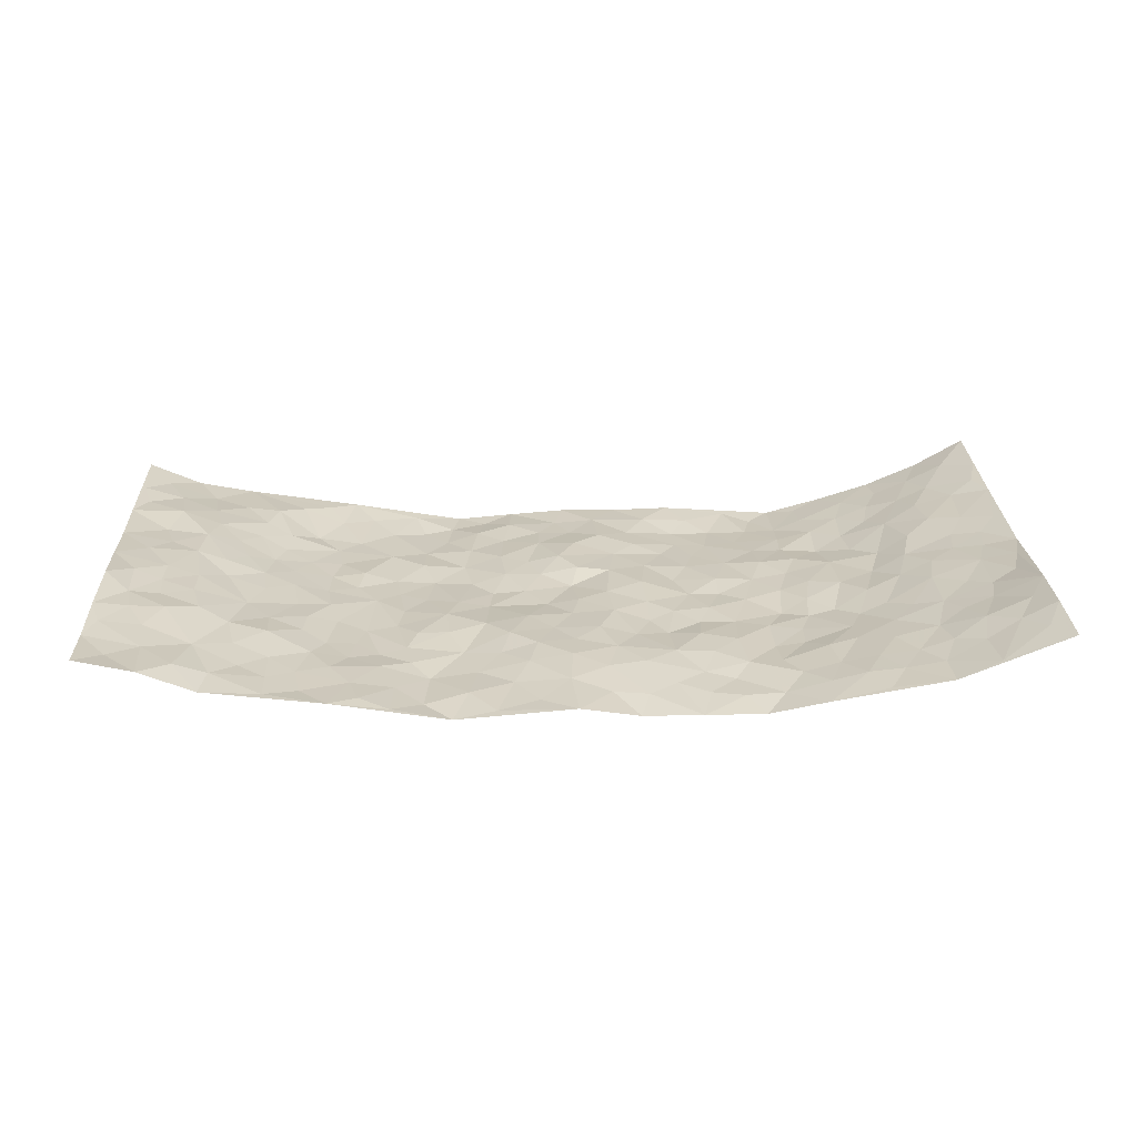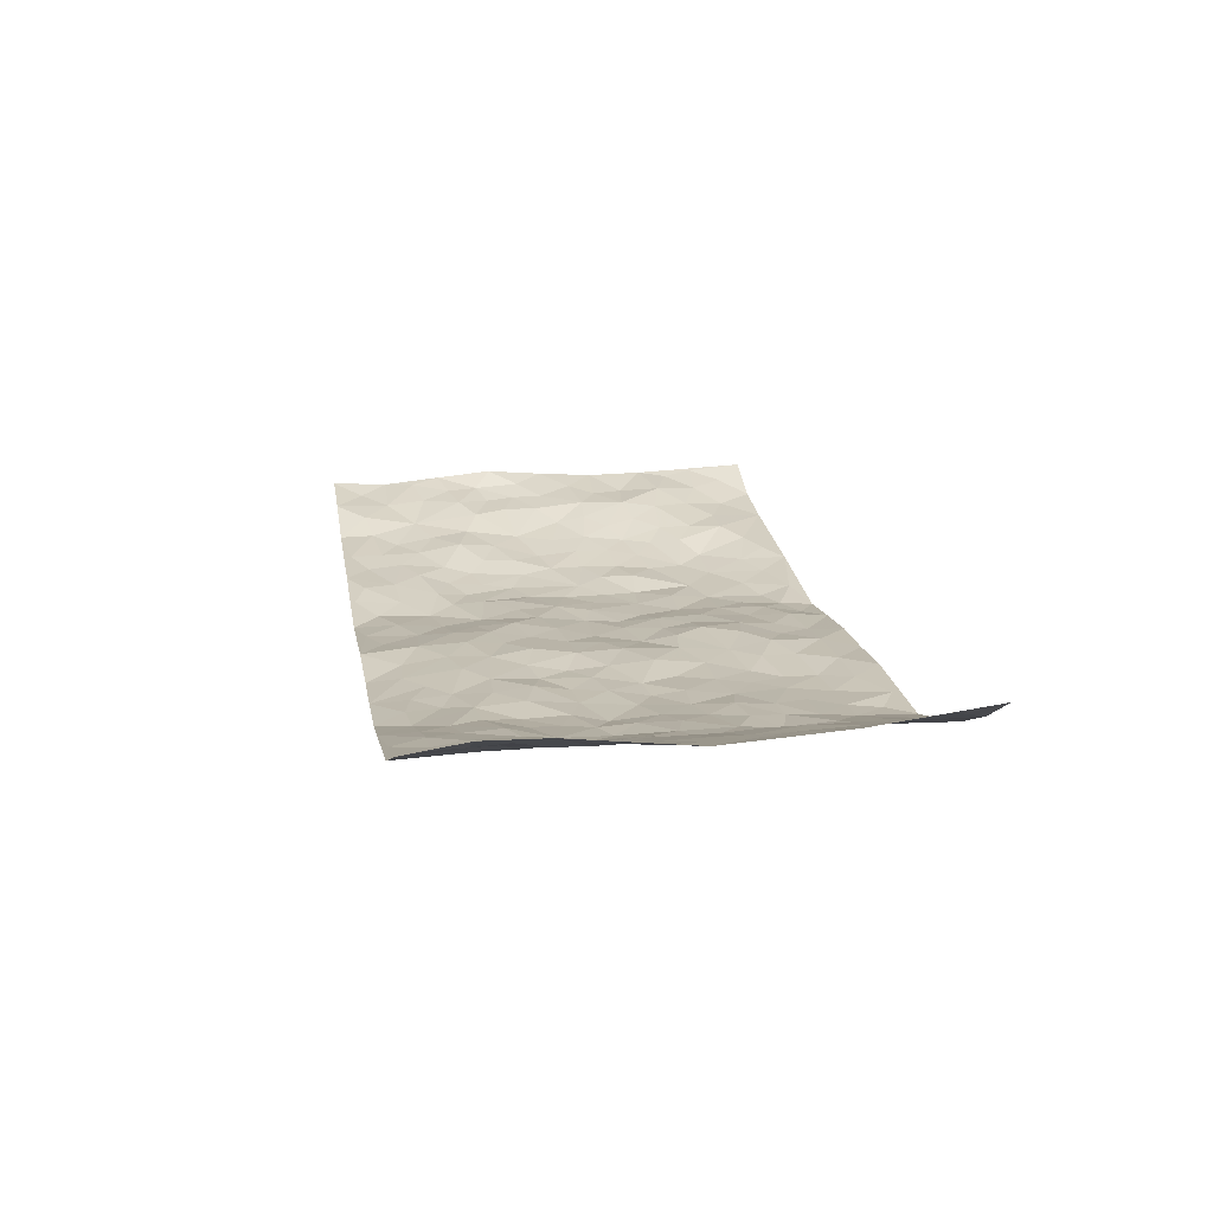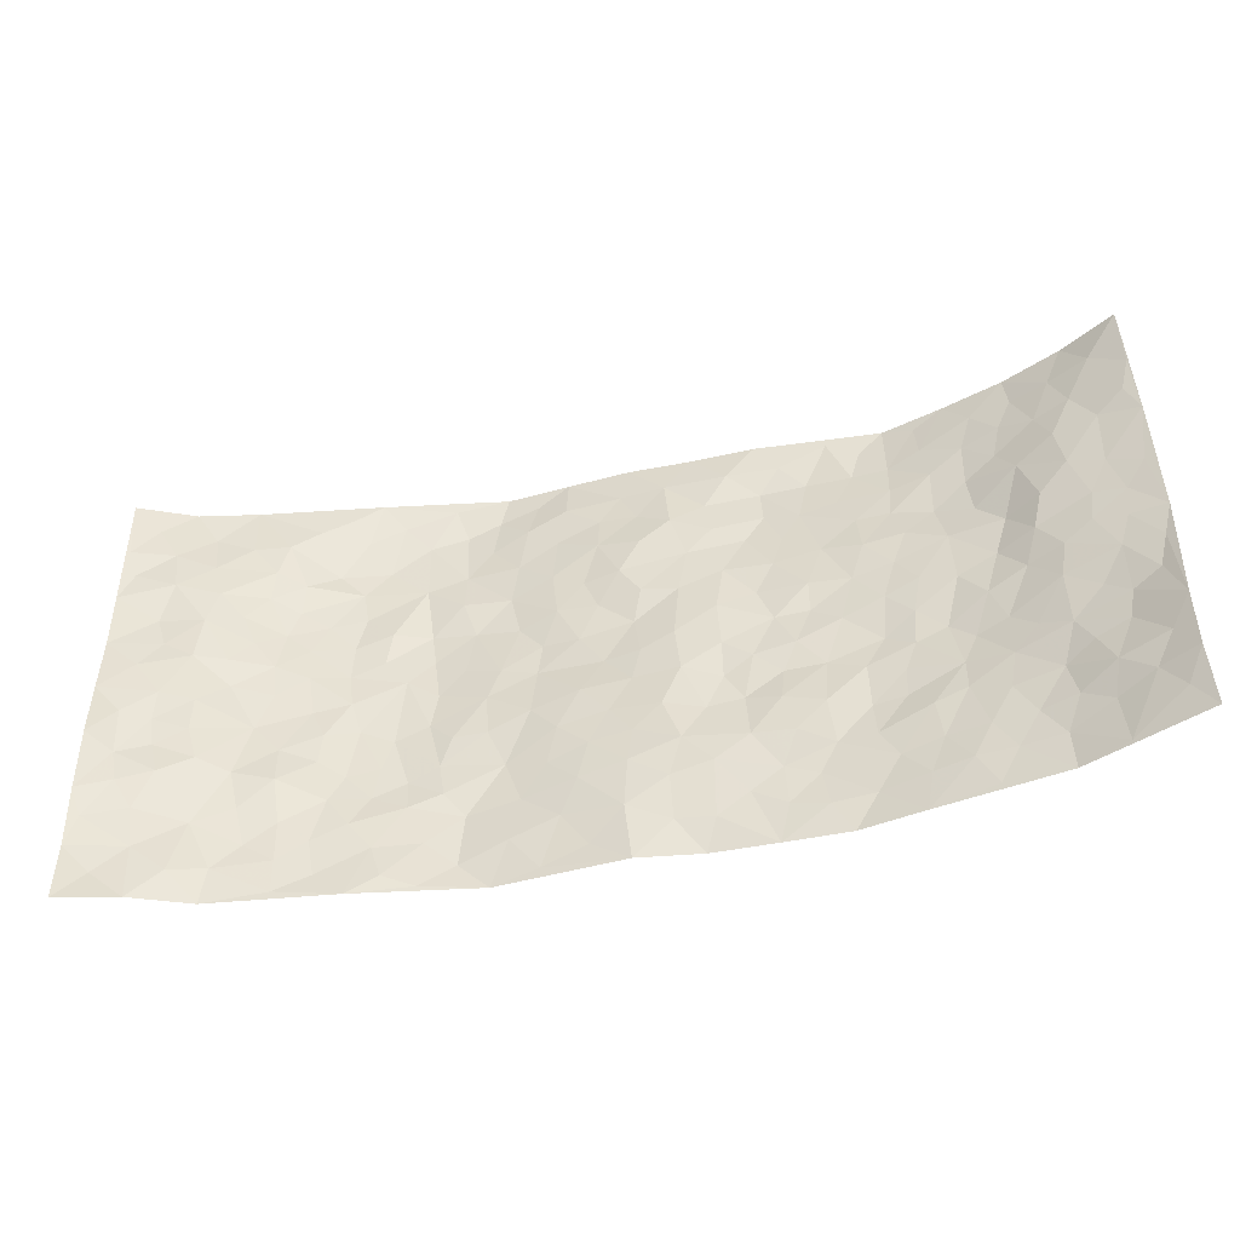
<metadata>
{"format":"obj","ext":"obj","renderer":"f3d","projection":"perspective","resolution":1024,"background":"white","views":[{"elev":24.4,"azim":-2.1,"up":"+Z"},{"elev":16.6,"azim":80.2,"up":"+Z"},{"elev":-47.2,"azim":13.0,"up":"+Y"}]}
</metadata>
<code>
v -0.9683 0.0004042 0.08924
v -0.9677 0.9968 0.09772
v 0.9649 0.003123 0.1065
v 0.9519 0.9986 0.1313
v -0.7894 0.3916 0.05234
v -0.9687 0.4985 0.09408
v -0.8508 0.3567 0.06015
v 0.001064 0.001749 -0.03502
v -0.969 0.2495 0.09353
v -0.9141 0.3371 0.07703
v -0.7339 0.002243 0.01525
v -0.9713 0.1249 0.08113
v -0.7074 0.2924 0.02373
v -0.8483 0.001099 0.06167
v -0.8328 0.2876 0.06334
v -0.4887 0.002143 -0.01442
v -0.9496 0.1873 0.08236
v -0.2938 0.1678 -0.05127
v -0.77 0.3211 0.04722
v -0.8563 0.1195 0.0569
v -0.9164 0.06267 0.06864
v -0.789 0.06395 0.04601
v -0.6714 0.1272 0.007903
v -0.7219 0.07505 0.01925
v -0.8672 0.2067 0.06239
v -0.9018 0.2693 0.07532
v -0.7663 0.177 0.0321
v -0.6899 0.2097 0.01691
v -0.8561 0.4871 0.06551
v -0.964 0.3741 0.106
v -0.7327 0.9956 0.02645
v -0.5357 0.2225 -0.01274
v 0.2617 0.1583 -0.04011
v -0.9716 0.7474 0.08626
v -0.3682 0.3931 -0.04148
v -0.777 0.7513 0.04808
v -0.7949 0.8294 0.04791
v -0.5813 0.4418 -0.008852
v -0.6004 0.605 -0.00575
v -0.4895 0.9969 -0.01153
v -0.949 0.6853 0.07988
v -0.6599 0.5616 0.01074
v -0.393 0.7533 -0.04072
v -0.5097 0.2798 -0.0224
v -0.4599 0.2251 -0.02865
v -0.4941 0.1624 -0.01642
v -0.4493 0.6359 -0.02722
v -0.3685 0.5595 -0.04566
v 0.1665 0.4739 -0.03135
v -0.3337 0.2215 -0.04084
v -0.211 0.6107 -0.04799
v -0.3777 0.6289 -0.04642
v -0.3029 0.05801 -0.04994
v -0.6276 0.7095 -0.0004494
v -0.3948 0.1946 -0.0332
v -0.8645 0.6165 0.0641
v -0.03777 0.3484 -0.0289
v 0.05808 0.3398 -0.02323
v 0.2995 0.4512 -0.03632
v -0.09512 0.5517 -0.03793
v -0.1653 0.5562 -0.04573
v 0.09261 0.6304 -0.02599
v -0.6306 0.3457 0.007148
v -0.7433 0.5728 0.03853
v -0.9439 0.8082 0.08091
v -0.5586 0.1294 -0.009112
v -0.367 0.01261 -0.0348
v -0.7879 0.4651 0.0521
v -0.6154 0.1725 0.002355
v -0.6129 0.01866 0.0001581
v -0.2453 0.002357 -0.05509
v -0.614 0.08858 0.0008281
v -0.5458 0.05345 -0.01235
v -0.4299 0.03775 -0.02177
v -0.4501 0.1043 -0.02301
v -0.885 0.6846 0.06332
v -0.962 0.8721 0.08942
v -0.7334 0.5082 0.02941
v -0.0007687 0.9979 -0.03375
v -0.7956 0.6739 0.05625
v -0.5604 0.3148 -0.007202
v -0.5128 0.4607 -0.02019
v 0.007024 0.5719 -0.03686
v -0.04897 0.483 -0.03822
v 0.003795 0.42 -0.0299
v -0.1237 0.1285 -0.04069
v -0.5704 0.6693 -0.01417
v -0.9067 0.5609 0.07493
v -0.7283 0.6898 0.03235
v -0.4496 0.2969 -0.03282
v -0.6272 0.2672 0.01501
v -0.5032 0.6877 -0.02784
v -0.1731 0.4852 -0.04283
v -0.263 0.4366 -0.03504
v -0.6472 0.6481 0.003114
v -0.01043 0.117 -0.02812
v -0.4165 0.51 -0.03609
v -0.3438 0.2885 -0.03998
v -0.2411 0.5041 -0.03968
v -0.1806 0.3826 -0.03216
v -0.9709 0.6228 0.08474
v -0.702 0.6218 0.02408
v -0.8055 0.5784 0.05805
v -0.3623 0.1106 -0.03876
v -0.5225 0.5325 -0.02202
v -0.6811 0.4054 0.01335
v -0.1303 0.3246 -0.02604
v -0.1491 0.25 -0.03517
v -0.5193 0.611 -0.02436
v 0.1086 0.729 -0.0306
v -0.003158 0.2149 -0.02217
v -0.0728 0.2734 -0.02417
v 0.005188 0.2885 -0.02577
v -0.4307 0.3637 -0.03798
v -0.196 0.1846 -0.04638
v -0.6525 0.4872 0.008455
v -0.5553 0.3809 -0.008592
v -0.493 0.3914 -0.02715
v -0.3087 0.5242 -0.04389
v -0.2592 0.3508 -0.03689
v -0.3563 0.4669 -0.04284
v -0.2259 0.272 -0.04568
v -0.09063 0.4119 -0.02998
v -0.5941 0.5308 -0.004576
v -0.09209 0.1984 -0.02878
v -0.2136 0.0938 -0.04354
v -0.3996 0.2581 -0.03993
v -0.9171 0.4365 0.08271
v -0.8594 0.4197 0.06378
v 0.0931 0.4229 -0.02508
v 0.21 0.2381 -0.03051
v 0.08312 0.5172 -0.02499
v 0.01985 0.4884 -0.0295
v 0.1668 0.3931 -0.03738
v 0.7843 0.4967 0.04573
v 0.2213 0.4337 -0.03491
v 0.2679 0.3141 -0.03035
v 0.1615 0.5673 -0.02599
v 0.1226 0.9984 -0.0353
v -0.2944 0.6195 -0.04772
v 0.4264 0.8799 -0.04687
v 0.4927 0.9982 -0.04846
v -0.2159 0.7803 -0.04098
v -0.05886 0.8635 -0.03367
v -0.3227 0.3488 -0.03554
v -0.4604 0.5655 -0.03016
v -0.07323 0.05302 -0.04086
v -0.1578 0.02251 -0.04719
v 0.123 0.00406 -0.05463
v 0.01341 0.8594 -0.03266
v -0.01733 0.6993 -0.01966
v 0.4243 0.1969 -0.03596
v 0.3438 0.2902 -0.03229
v 0.594 0.5265 -0.01654
v 0.5272 0.5469 -0.02218
v 0.458 0.1357 -0.03158
v 0.5241 0.2282 -0.0182
v 0.4173 0.3617 -0.03871
v 0.02261 0.64 -0.02177
v -0.0594 0.6275 -0.03225
v -0.1478 0.7293 -0.03318
v -0.08704 0.6929 -0.03132
v -0.06078 0.7908 -0.02838
v -0.1373 0.6327 -0.03348
v 0.02065 0.7746 -0.02166
v 0.2461 0.9984 -0.0315
v -0.01921 0.926 -0.03639
v -0.271 0.8453 -0.0489
v -0.201 0.8793 -0.04003
v -0.318 0.78 -0.04686
v -0.2459 0.9971 -0.05242
v -0.2292 0.6957 -0.04528
v -0.3197 0.6995 -0.03992
v -0.1409 0.8289 -0.03888
v -0.1233 0.9972 -0.04233
v 0.2183 0.7459 -0.04068
v 0.1743 0.6671 -0.03331
v 0.3285 0.5948 -0.03457
v 0.2624 0.5227 -0.03871
v 0.2672 0.6657 -0.03723
v 0.426 0.7442 -0.03621
v 0.3572 0.6831 -0.03695
v 0.2867 0.7332 -0.04075
v 0.06828 0.9288 -0.03097
v 0.07904 0.823 -0.02424
v 0.1455 0.8577 -0.03419
v 0.2505 0.8736 -0.04627
v 0.3226 0.7936 -0.04306
v 0.233 0.5953 -0.03837
v -0.8756 0.8656 0.06556
v -0.6797 0.8147 0.02195
v -0.8616 0.773 0.07089
v -0.8536 0.9962 0.04912
v -0.9152 0.938 0.07268
v -0.8078 0.9186 0.04024
v -0.7304 0.8831 0.03148
v -0.6045 0.9272 0.007926
v -0.6594 0.8837 0.02249
v -0.6856 0.7444 0.01888
v -0.5637 0.8133 -0.01853
v -0.6214 0.7798 0.003976
v -0.5132 0.8999 -0.01865
v -0.394 0.8774 -0.04089
v -0.5449 0.9584 -0.002205
v -0.4682 0.8154 -0.03445
v -0.4446 0.9353 -0.02803
v -0.3465 0.9715 -0.03761
v -0.5148 0.7599 -0.02725
v -0.3228 0.9005 -0.05054
v -0.2601 0.9293 -0.0516
v 0.1567 0.7848 -0.03137
v 0.2549 0.8043 -0.0439
v 0.1887 0.9332 -0.03308
v 0.3945 0.8122 -0.04266
v 0.3383 0.8809 -0.04934
v 0.3835 0.9824 -0.0423
v 0.2897 0.9375 -0.03941
v 0.4439 0.948 -0.04965
v 0.3831 0.4933 -0.03903
v 0.3276 0.5288 -0.04175
v 0.4863 0.6043 -0.02869
v 0.4338 0.6646 -0.0278
v 0.4082 0.588 -0.03494
v 0.3552 0.1907 -0.03556
v 0.4847 0.3347 -0.03435
v 0.4622 0.5224 -0.03186
v 0.3493 0.388 -0.04062
v -0.1254 0.9138 -0.03422
v -0.1843 0.9563 -0.04924
v 0.3225 0.1342 -0.04438
v 0.6133 0.01518 -0.007037
v 0.2022 0.3334 -0.03871
v 0.273 0.3849 -0.03988
v 0.5853 0.2481 -0.01317
v 0.7305 0.9992 0.02069
v 0.9584 0.2519 0.1191
v 0.4942 0.812 -0.03776
v 0.7161 0.4872 0.01714
v 0.4907 0.7466 -0.03545
v 0.9672 0.5 0.09297
v 0.6694 0.2944 0.003063
v 0.5121 0.4678 -0.02696
v 0.7732 0.3112 0.0371
v 0.5652 0.4158 -0.02912
v 0.4915 0.002389 -0.02941
v 0.0906 0.2521 -0.02519
v 0.5066 0.07746 -0.0221
v 0.1351 0.319 -0.03212
v 0.4194 0.2669 -0.04082
v 0.8648 0.2653 0.06863
v 0.6423 0.4618 -0.004672
v 0.5785 0.08262 -0.00678
v 0.4528 0.426 -0.04229
v 0.6107 0.3718 -0.01906
v 0.2886 0.2332 -0.0316
v 0.4814 0.2716 -0.03427
v 0.2661 0.07952 -0.04502
v 0.3701 0.00379 -0.05465
v 0.2464 0.003554 -0.05481
v 0.2023 0.1155 -0.04146
v 0.06853 0.1696 -0.02749
v 0.146 0.1897 -0.02823
v 0.6132 0.148 -0.003608
v 0.7706 0.4228 0.04017
v 0.7464 0.2217 0.02428
v 0.6517 0.08137 0.001324
v 0.67 0.3848 0.0002487
v 0.7163 0.3395 0.01702
v 0.8765 0.3263 0.07096
v 0.7404 0.5674 0.02932
v 0.6925 0.1463 0.008027
v 0.761 0.1507 0.02972
v 0.833 0.3676 0.05561
v 0.9293 0.3499 0.09201
v 0.876 0.4385 0.0723
v 0.5849 0.3131 -0.01977
v 0.8153 0.107 0.04913
v 0.3346 0.06426 -0.0445
v 0.4139 0.0699 -0.04289
v 0.07143 0.0784 -0.03949
v 0.1435 0.07316 -0.04276
v 0.9621 0.75 0.1063
v 0.7322 0.08009 0.01592
v 0.6555 0.2163 0.003016
v 0.9482 0.4249 0.09355
v 0.897 0.509 0.07513
v 0.802 0.2508 0.04884
v 0.5346 0.1488 -0.01843
v 0.7353 0.002339 0.01384
v 0.5063 0.3942 -0.03297
v 0.9255 0.06495 0.09786
v 0.9578 0.127 0.1215
v 0.8301 0.181 0.06434
v 0.8858 0.1254 0.08444
v 0.8245 0.01023 0.05046
v 0.9211 0.1893 0.1013
v 0.6685 0.5556 -0.005237
v 0.6935 0.633 0.003413
v 0.5881 0.6364 -0.0175
v 0.8153 0.6912 0.06235
v 0.634 0.7719 -0.01406
v 0.9441 0.6249 0.0931
v 0.7599 0.6416 0.04159
v 0.8461 0.595 0.06303
v 0.7286 0.7441 0.0275
v 0.8377 0.5303 0.06001
v 0.906 0.574 0.07779
v 0.8807 0.6593 0.07663
v 0.6433 0.6927 -0.0127
v 0.5694 0.724 -0.03052
v 0.5124 0.675 -0.02563
v 0.8414 0.8526 0.07034
v 0.7092 0.8716 0.01714
v 0.8016 0.7769 0.05823
v 0.8842 0.7781 0.0822
v 0.7735 0.8445 0.04242
v 0.9543 0.8743 0.1178
v 0.6932 0.8028 0.008689
v 0.9362 0.8114 0.1055
v 0.7382 0.9321 0.02427
v 0.8443 0.9991 0.06983
v 0.6121 0.9988 -0.01607
v 0.8109 0.9265 0.05752
v 0.8891 0.9283 0.09585
v 0.6602 0.9351 0.001398
v 0.5588 0.9017 -0.02811
v 0.495 0.8812 -0.04396
v 0.5527 0.9699 -0.03301
v 0.572 0.8221 -0.02341
v 0.6368 0.8612 -0.007676
f 29 6 128
f 12 21 20
f 26 10 9
f 55 45 46
f 27 19 15
f 26 9 17
f 101 6 88
f 12 1 21
f 7 15 19
f 125 86 96
f 84 123 85
f 129 29 128
f 25 27 15
f 12 20 17
f 73 75 66
f 22 14 11
f 26 17 25
f 9 12 17
f 25 15 26
f 5 129 7
f 52 146 48
f 55 18 50
f 7 19 5
f 20 27 25
f 124 82 105
f 41 76 34
f 20 14 22
f 14 20 21
f 14 21 1
f 24 22 11
f 24 27 22
f 72 66 69
f 69 32 91
f 70 24 11
f 24 23 27
f 17 20 25
f 27 20 22
f 10 15 7
f 10 26 15
f 23 28 27
f 27 13 19
f 28 23 69
f 13 27 28
f 119 121 94
f 10 7 129
f 6 30 128
f 9 10 30
f 36 192 80
f 80 102 89
f 118 81 44
f 64 103 78
f 115 126 86
f 45 32 46
f 91 63 13
f 129 68 29
f 95 87 54
f 95 54 199
f 202 40 204
f 82 97 105
f 29 88 6
f 18 55 104
f 148 126 71
f 38 82 124
f 50 18 122
f 117 82 38
f 5 19 106
f 82 117 118
f 80 64 102
f 127 45 55
f 194 77 190
f 98 35 114
f 39 124 105
f 127 50 98
f 106 19 13
f 66 75 46
f 39 95 42
f 63 117 38
f 95 89 102
f 101 56 76
f 51 140 99
f 18 53 126
f 62 83 132
f 45 127 90
f 112 113 57
f 103 29 68
f 130 85 58
f 109 39 105
f 35 94 121
f 113 246 58
f 151 165 163
f 120 100 94
f 114 127 98
f 192 190 65
f 95 39 87
f 36 191 37
f 67 104 74
f 56 101 88
f 13 63 106
f 192 34 76
f 268 241 243
f 108 115 125
f 93 84 60
f 133 84 85
f 156 288 157
f 101 76 41
f 80 103 64
f 105 97 146
f 99 61 51
f 92 109 47
f 125 96 111
f 158 227 153
f 75 104 55
f 69 66 32
f 81 91 32
f 106 78 68
f 42 64 78
f 77 34 65
f 24 70 72
f 75 73 16
f 16 71 67
f 2 34 77
f 13 28 91
f 103 56 88
f 56 80 76
f 72 69 23
f 11 16 70
f 16 73 70
f 16 67 74
f 115 18 126
f 24 72 23
f 73 72 70
f 16 74 75
f 72 73 66
f 32 45 44
f 84 83 60
f 66 46 32
f 78 106 116
f 117 63 81
f 67 53 104
f 103 68 78
f 69 91 28
f 36 80 89
f 106 38 116
f 106 68 5
f 81 118 117
f 62 132 138
f 32 44 81
f 53 67 71
f 57 58 85
f 123 100 107
f 93 60 61
f 33 230 224
f 8 96 147
f 132 133 130
f 140 48 119
f 93 100 123
f 122 98 50
f 164 60 160
f 53 71 126
f 125 112 108
f 193 194 195
f 75 55 46
f 63 91 81
f 56 103 80
f 196 198 31
f 18 104 53
f 121 48 97
f 38 106 63
f 118 97 82
f 97 35 121
f 51 172 140
f 130 134 49
f 87 39 109
f 288 252 263
f 97 114 35
f 47 43 92
f 57 113 58
f 248 130 58
f 34 101 41
f 114 90 127
f 116 124 42
f 145 94 35
f 118 114 97
f 167 79 175
f 98 145 35
f 85 123 57
f 43 47 52
f 199 36 89
f 42 78 116
f 159 83 62
f 88 29 103
f 74 104 75
f 118 44 90
f 173 140 172
f 42 95 102
f 190 192 37
f 65 190 77
f 89 95 199
f 125 111 112
f 92 87 109
f 18 115 122
f 177 180 176
f 112 57 107
f 109 105 146
f 93 94 100
f 285 286 275
f 96 86 147
f 137 232 131
f 57 123 107
f 87 92 208
f 49 134 136
f 132 130 49
f 161 164 162
f 50 127 55
f 122 108 107
f 122 107 100
f 48 140 52
f 118 90 114
f 99 119 94
f 123 84 93
f 36 37 192
f 48 121 119
f 120 122 100
f 39 42 124
f 38 124 116
f 248 58 246
f 44 45 90
f 98 122 120
f 146 52 47
f 94 93 99
f 168 209 170
f 212 183 188
f 202 197 200
f 42 102 64
f 107 108 112
f 99 93 61
f 8 280 96
f 112 111 113
f 125 115 86
f 115 108 122
f 128 30 10
f 5 68 129
f 10 129 128
f 132 49 138
f 83 84 133
f 130 133 85
f 83 133 132
f 248 134 130
f 156 152 224
f 151 110 165
f 212 186 211
f 153 224 249
f 254 251 244
f 246 261 262
f 225 158 249
f 49 136 179
f 185 184 150
f 214 188 181
f 181 188 182
f 161 163 174
f 143 170 172
f 110 211 185
f 184 79 167
f 174 228 169
f 62 110 159
f 163 150 144
f 210 169 229
f 170 143 168
f 176 211 110
f 98 120 145
f 94 145 120
f 48 146 97
f 109 146 47
f 148 86 126
f 147 86 148
f 71 8 148
f 8 147 148
f 244 276 254
f 232 136 134
f 174 143 161
f 60 83 160
f 163 162 151
f 159 160 83
f 261 281 262
f 259 281 149
f 219 220 59
f 246 113 111
f 33 255 131
f 157 256 152
f 137 255 153
f 230 278 279
f 262 260 33
f 154 155 242
f 131 255 137
f 248 131 232
f 281 280 149
f 259 258 278
f 220 179 59
f 159 151 160
f 162 160 151
f 164 61 60
f 228 174 144
f 144 174 163
f 159 110 151
f 161 172 164
f 186 184 185
f 161 162 163
f 61 164 51
f 160 162 164
f 187 217 213
f 150 163 165
f 205 202 200
f 79 184 139
f 170 43 173
f 174 169 143
f 161 143 172
f 167 144 150
f 176 180 183
f 172 170 173
f 223 226 221
f 185 150 165
f 99 140 119
f 207 206 203
f 172 51 164
f 43 52 173
f 173 52 140
f 167 175 228
f 228 229 169
f 210 168 169
f 177 110 62
f 189 138 179
f 62 138 177
f 136 232 233
f 181 182 222
f 150 184 167
f 178 180 189
f 49 179 138
f 177 138 189
f 180 178 182
f 178 179 220
f 307 308 304
f 222 223 221
f 215 187 188
f 176 183 212
f 187 213 186
f 214 215 188
f 185 211 186
f 237 181 239
f 182 188 183
f 110 185 165
f 216 215 141
f 211 176 212
f 182 183 180
f 176 110 177
f 213 184 186
f 178 189 179
f 177 189 180
f 195 190 37
f 197 198 200
f 195 194 190
f 34 192 65
f 80 192 76
f 37 196 195
f 194 2 77
f 193 2 194
f 196 37 191
f 31 193 195
f 198 196 191
f 31 195 196
f 199 201 191
f 197 204 31
f 198 191 201
f 31 198 197
f 201 199 54
f 36 199 191
f 54 208 201
f 208 43 205
f 208 54 87
f 198 201 200
f 206 205 203
f 43 170 203
f 210 207 209
f 40 202 206
f 31 204 40
f 197 202 204
f 208 205 200
f 43 203 205
f 205 206 202
f 203 209 207
f 171 40 207
f 40 206 207
f 208 200 201
f 43 208 92
f 170 209 203
f 168 143 169
f 207 210 171
f 168 210 209
f 188 187 212
f 212 187 186
f 166 139 213
f 184 213 139
f 237 214 181
f 215 214 141
f 216 141 218
f 213 217 166
f 142 166 216
f 217 216 166
f 187 215 217
f 216 217 215
f 237 141 214
f 142 216 218
f 223 222 182
f 179 136 59
f 223 220 219
f 267 238 251
f 237 327 141
f 223 182 178
f 158 290 253
f 220 223 178
f 59 233 227
f 233 59 136
f 248 246 131
f 153 249 158
f 251 254 267
f 223 219 226
f 111 261 246
f 297 251 238
f 276 256 157
f 167 228 144
f 229 228 175
f 175 171 229
f 229 171 210
f 260 257 33
f 265 271 272
f 266 289 283
f 269 243 250
f 249 224 152
f 266 283 271
f 227 233 137
f 253 227 158
f 325 313 320
f 135 264 275
f 310 329 239
f 270 298 297
f 249 256 225
f 275 273 269
f 311 222 221
f 155 154 299
f 234 276 157
f 310 311 299
f 222 239 181
f 221 226 155
f 266 263 252
f 242 290 244
f 264 273 275
f 273 264 243
f 242 244 154
f 276 290 225
f 288 234 157
f 240 282 302
f 275 286 306
f 225 290 158
f 234 263 284
f 241 254 276
f 233 232 137
f 137 153 227
f 264 135 238
f 244 251 154
f 260 259 257
f 227 253 219
f 33 224 255
f 154 297 299
f 240 302 307
f 297 154 251
f 264 268 243
f 253 226 219
f 271 284 263
f 277 294 293
f 290 242 253
f 241 234 284
f 59 227 219
f 242 155 226
f 252 245 231
f 157 152 156
f 257 230 33
f 152 256 249
f 278 230 257
f 262 33 131
f 224 153 255
f 259 278 257
f 134 248 232
f 230 279 224
f 96 261 111
f 261 96 280
f 280 281 261
f 246 262 131
f 252 247 245
f 268 267 241
f 283 277 272
f 288 247 252
f 275 274 285
f 295 291 294
f 267 268 264
f 263 234 288
f 309 310 299
f 290 276 244
f 283 272 271
f 267 254 241
f 265 243 241
f 236 240 285
f 297 238 270
f 303 305 298
f 241 276 234
f 221 155 299
f 272 277 293
f 250 243 287
f 286 285 240
f 284 271 265
f 271 263 266
f 295 3 291
f 225 256 276
f 241 284 265
f 289 266 231
f 3 292 291
f 321 235 323
f 293 294 296
f 279 278 258
f 245 279 258
f 279 156 224
f 260 281 259
f 280 8 149
f 262 281 260
f 231 266 252
f 267 264 238
f 306 304 270
f 283 289 295
f 243 269 273
f 236 269 250
f 294 292 296
f 274 236 285
f 269 274 275
f 250 287 293
f 245 289 231
f 236 274 269
f 156 279 247
f 242 226 253
f 247 279 245
f 243 265 287
f 288 156 247
f 265 272 293
f 296 292 236
f 293 287 265
f 295 294 277
f 277 283 295
f 236 250 296
f 289 3 295
f 292 294 291
f 293 296 250
f 300 304 308
f 325 320 235
f 329 330 326
f 270 304 303
f 270 303 298
f 309 305 301
f 135 306 270
f 299 297 298
f 298 309 299
f 238 135 270
f 300 314 305
f 303 300 305
f 304 306 307
f 300 303 304
f 282 319 315
f 322 325 235
f 275 306 135
f 307 306 286
f 240 307 286
f 308 307 302
f 302 282 308
f 308 282 315
f 305 309 298
f 310 309 301
f 310 301 329
f 310 239 311
f 222 311 239
f 299 311 221
f 319 312 315
f 312 323 316
f 301 305 318
f 305 314 316
f 300 308 315
f 316 314 312
f 312 314 315
f 315 314 300
f 323 312 324
f 316 313 318
f 282 4 317
f 330 313 325
f 4 321 324
f 235 320 323
f 282 317 319
f 312 319 317
f 326 325 322
f 316 320 313
f 316 318 305
f 142 218 327
f 327 218 141
f 316 323 320
f 324 312 317
f 4 324 317
f 321 323 324
f 318 313 330
f 328 326 322
f 326 327 329
f 329 327 237
f 326 328 327
f 322 142 328
f 327 328 142
f 329 237 239
f 301 318 330
f 326 330 325
f 330 329 301

</code>
